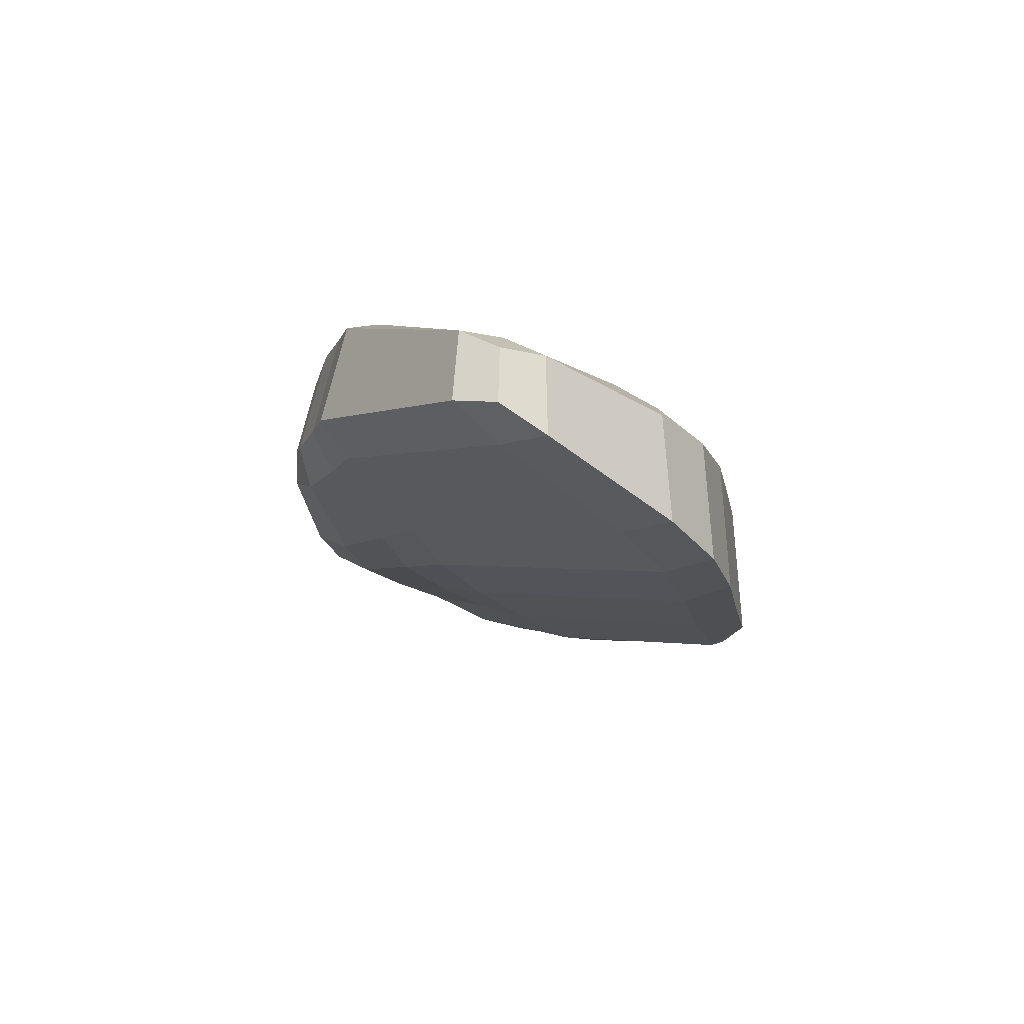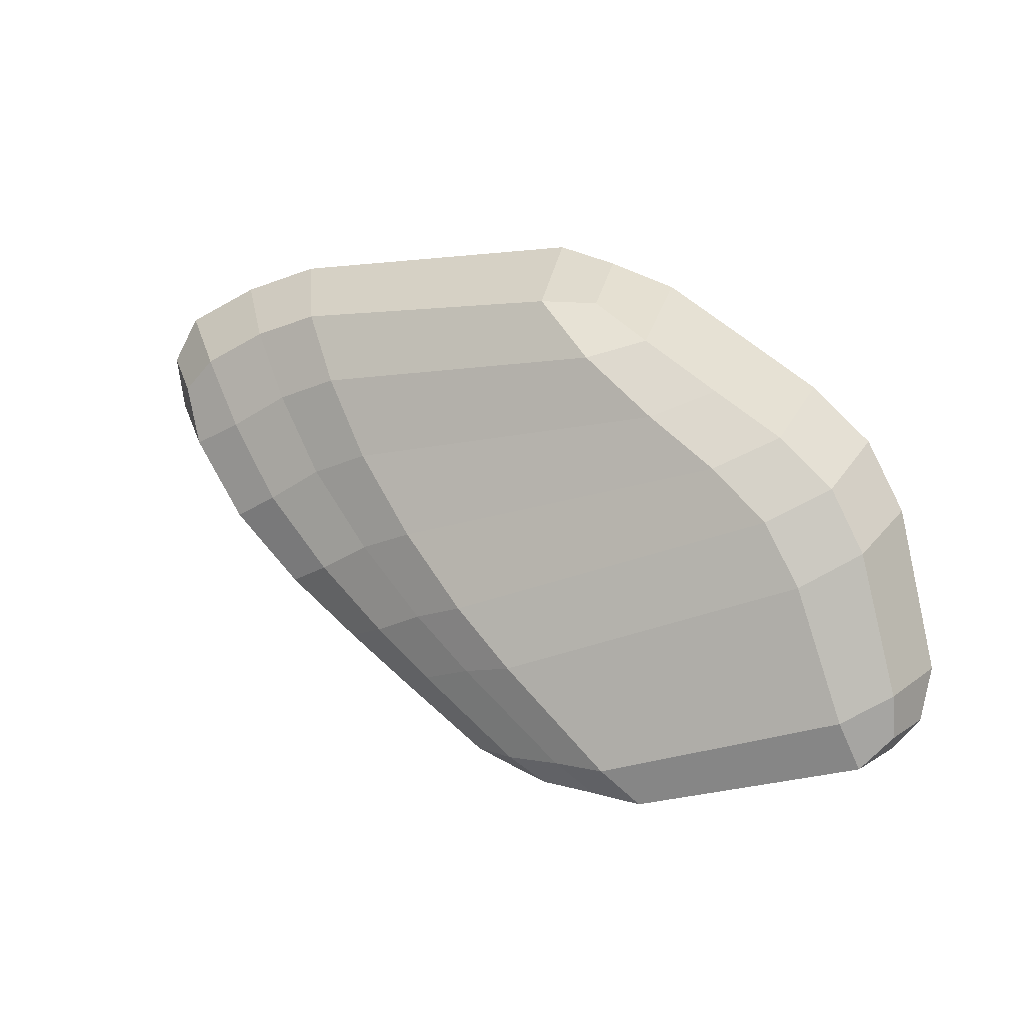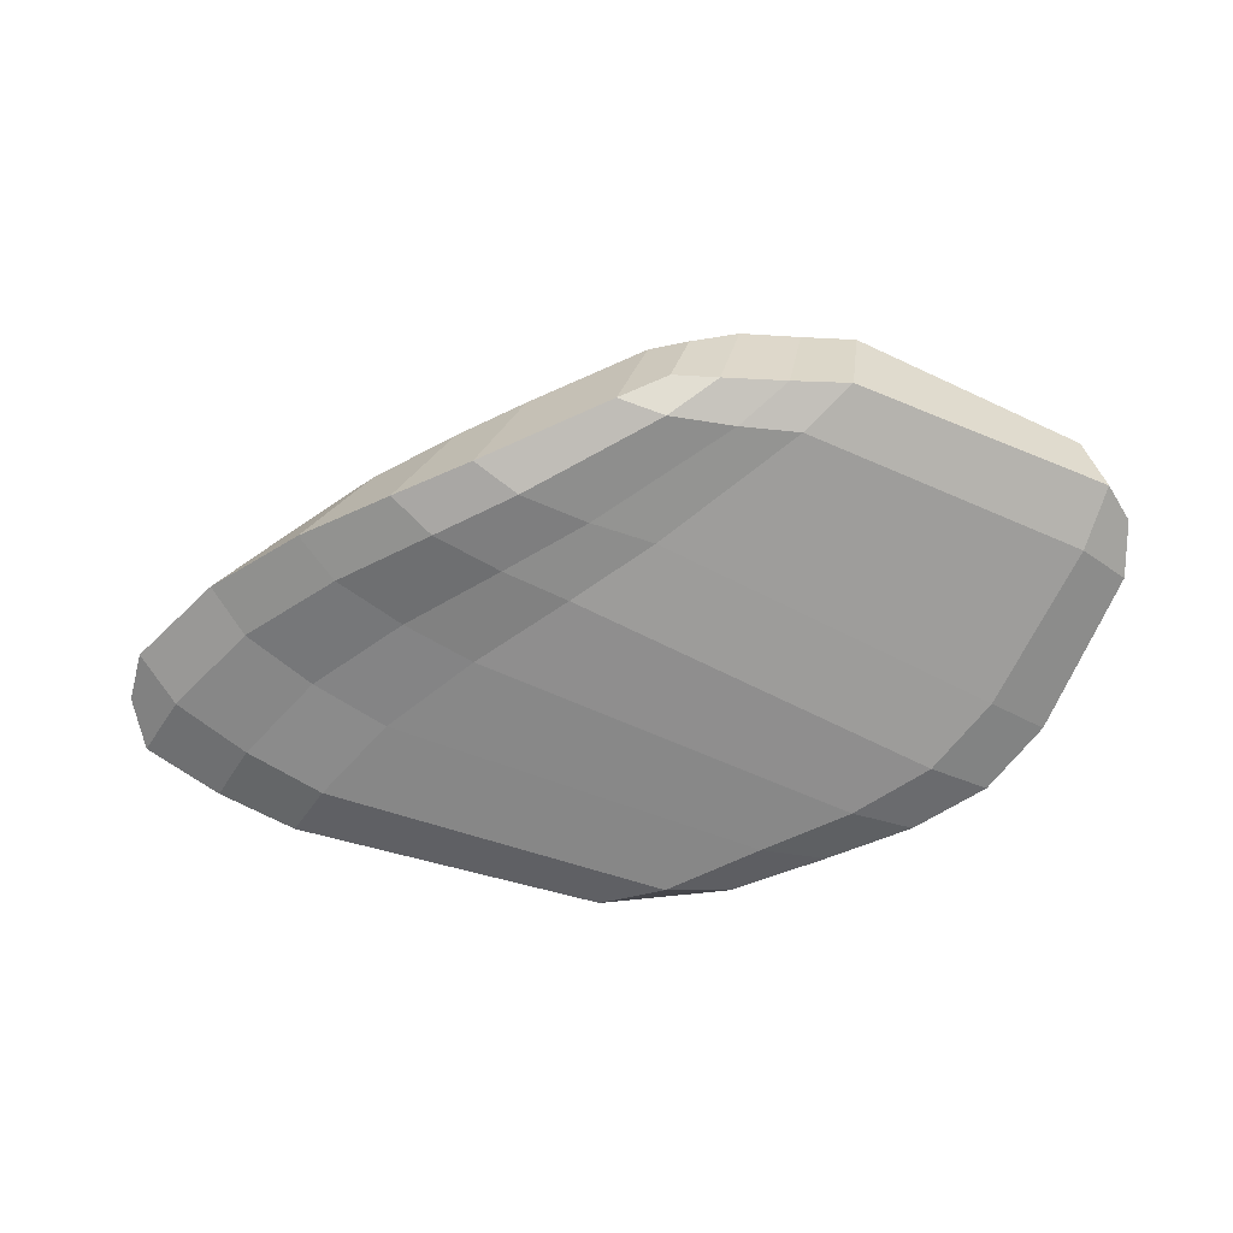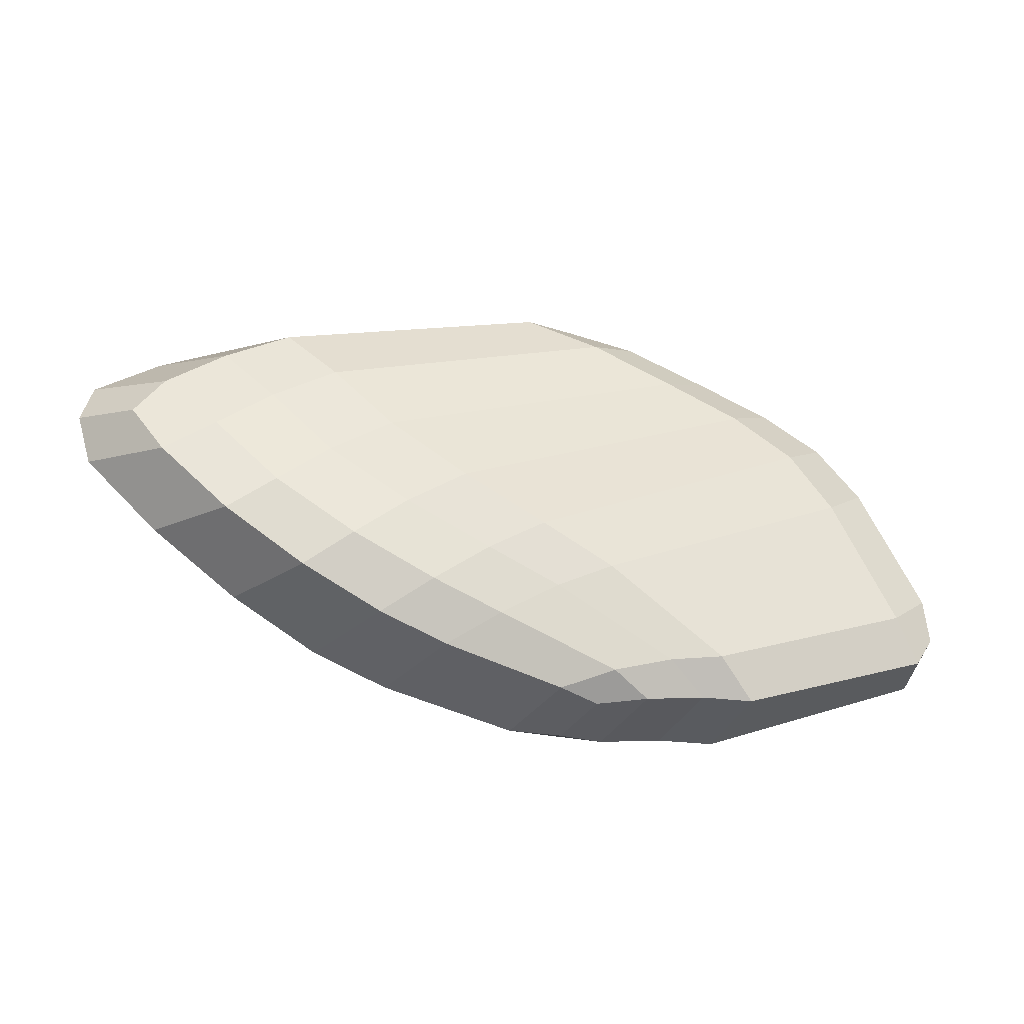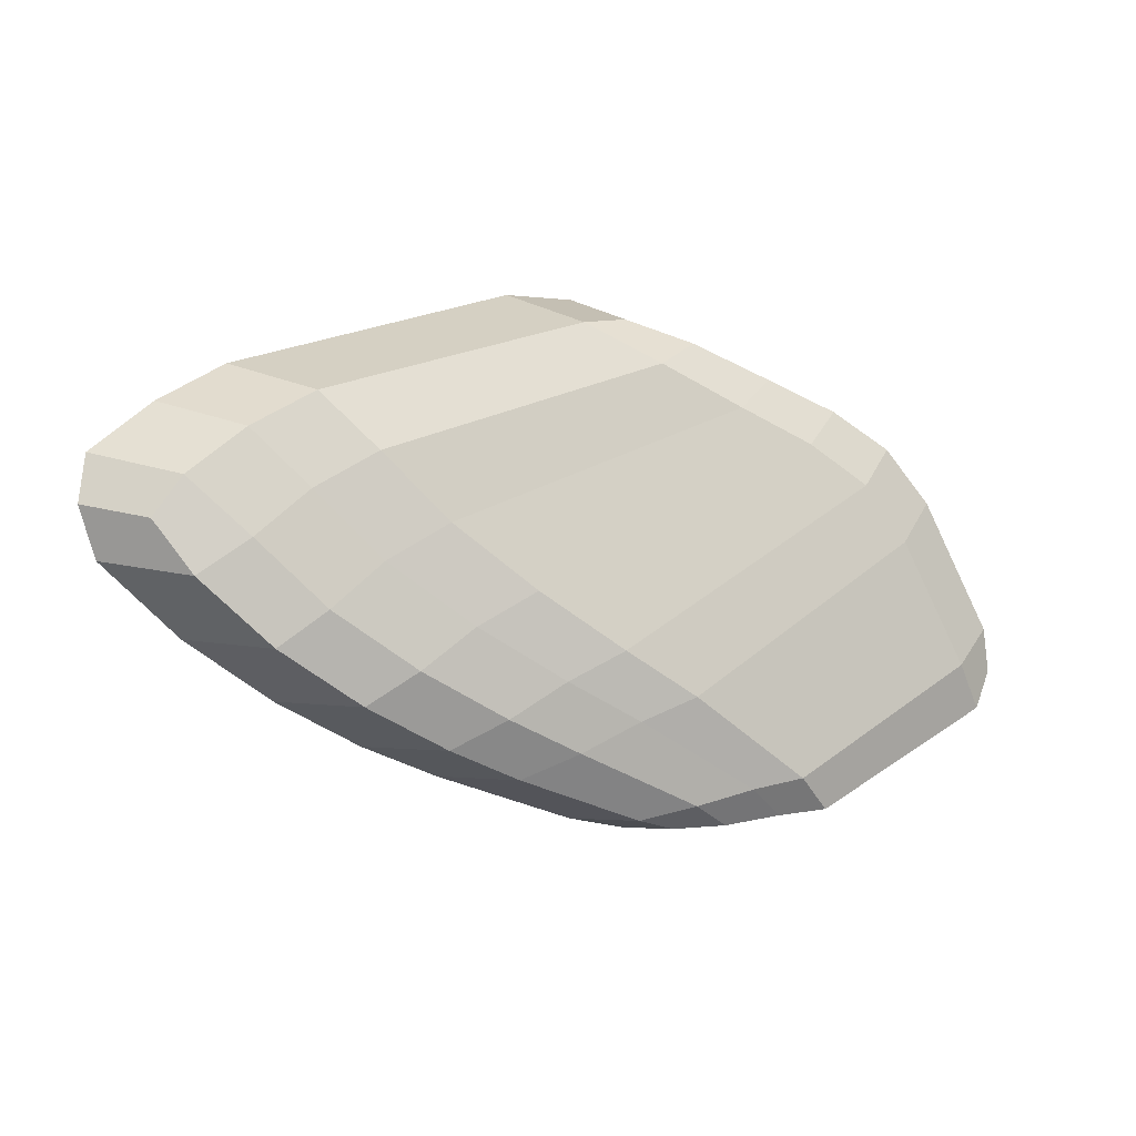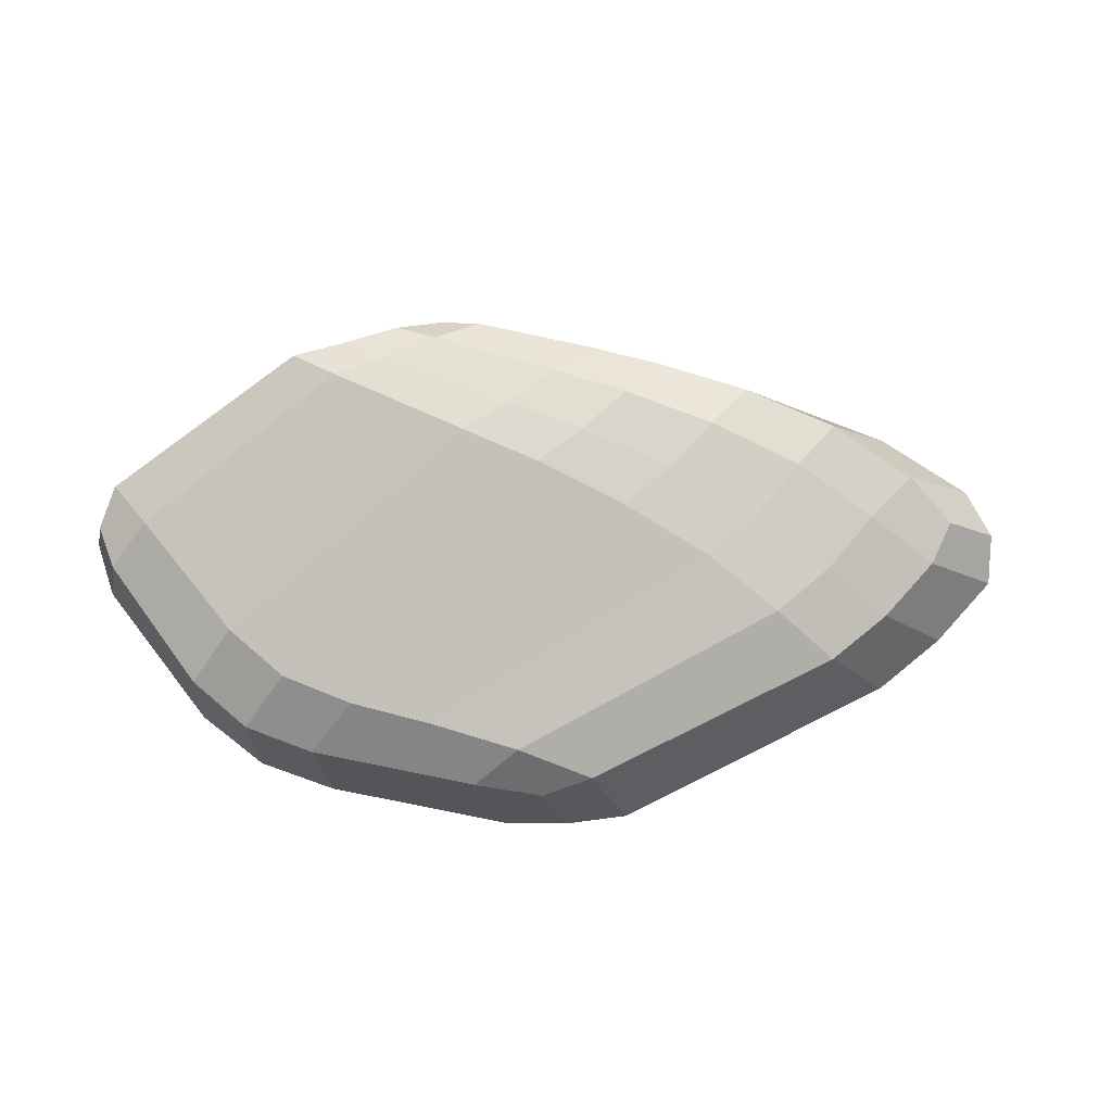
<metadata>
{"format":"obj","ext":"obj","renderer":"f3d","projection":"perspective","resolution":1024,"background":"white","views":[{"elev":-12.0,"azim":-104.9,"up":"+Y"},{"elev":24.5,"azim":-152.9,"up":"+Z"},{"elev":-46.5,"azim":178.4,"up":"+Y"},{"elev":-19.6,"azim":167.4,"up":"+Z"},{"elev":10.2,"azim":157.4,"up":"+Z"},{"elev":69.6,"azim":-14.9,"up":"+Y"}]}
</metadata>
<code>
g default
v 3.646 87.8 21.22
v 23.45 90.01 14.68
v -11.59 91.5 6.216
v 4.357 94.14 1.886
v -12.06 89.28 6.033
v -1.972 94.85 2.163
v 13.08 92.86 5.597
v 6.639 94.7 9.286
v -7.622 89.41 15.6
v -7.632 84.76 15.95
v 0.1284 94.96 2.18
v 11.14 87.36 7.497
v 22.35 86.04 18.52
v 19.63 89.44 17.81
v 8.852 94.31 8.201
v -11.4 91.36 8.024
v -2.27 88.9 18.67
v 15.55 85.94 14.36
v 18.38 86.81 13.03
v 22.2 88.7 9.804
v 19.48 92.07 9.9
v 15.22 92.01 12.86
v 7.197 83.73 22.06
v 4.521 84.2 21.82
v 3.045 90 19.61
v 1.003 88.58 20.23
v -10.52 92.36 4.92
v 0.991 83.5 18.37
v 4.631 83.16 20.49
v 1.971 83.63 20.97
v 25.14 88.08 12.89
v 22.17 91.12 12.63
v 25.67 87.76 15
v -1.636 83.86 19.23
v 0.834 91.04 1.249
v -1.467 90.97 1.226
v 18.15 85.28 17.52
v 21.09 86.14 16.21
v 19.38 85.37 19.78
v 16.89 89.3 19.03
v 14.98 90.88 16.85
v 17.63 90.84 15.56
v 12.67 92.18 14.18
v 3.963 95.35 7.391
v 6.129 94.98 6.544
v -5.55 91.32 14.46
v -7.23 91.69 12.07
v -9.272 90 13.32
v -9.573 85.74 13.55
v -7.41 85.68 12.21
v 8.637 87.07 8.646
v 5.498 88.04 6.578
v 7.954 88.07 5.667
v 15.2 88.47 4.901
v 12.2 88.82 3.467
v 10.41 93.28 4.272
v 2.451 94.88 2.014
v 5.144 91.19 1.207
v 3.362 90.94 1.087
v 13.66 87.6 6.015
v 5.284 89.68 1.891
v 10.53 88.09 4.406
v 20.89 87.6 11.27
v 25.13 86.78 16.79
v 23.75 86.97 14.43
v 22.17 89.84 16.19
v 17.45 92.26 11.24
v 19.99 91.2 13.94
v 11.06 93.89 6.842
v 3.876 95.26 3.047
v 8.378 94.46 5.391
v -11.09 89.49 4.545
v -5.317 84.59 14.73
v 5.799 88.6 21.22
v -0.1641 90.67 17.8
v -12.05 88.15 7.912
v -10.3 88.15 6.576
v 0.3025 89.85 2.669
v 2.691 89.81 2.418
v 7.091 90.21 1.542
v 5.88 94.31 2.432
v 1.582 95.53 3.539
v -0.5313 95.59 3.776
v -9.61 92.51 6.872
v -4.912 84.19 17.7
v -5.216 89.11 17.26
v -2.421 83.92 16.62
v 12.19 86.45 11.32
v 14.84 87.08 10.04
v 18.71 88.63 7.078
v 17.33 87.62 8.382
v 16.28 92.55 7.514
v 12.09 93.24 10.35
v 14.28 93.16 8.835
v 9.716 93.55 11.6
v -3.112 91.05 16.23
g F_Chicken F_Meat
f 24 23 74 1
f 1 74 25 26
f 26 25 75 17
f 3 27 72 5
f 34 28 29 30
f 30 29 23 24
f 31 20 21 32
f 33 31 32 2
f 30 24 1 26
f 34 30 26 17
f 6 11 35 36
f 37 18 19 38
f 39 37 38 13
f 40 39 13 14
f 41 40 14 42
f 43 41 42 22
f 44 8 15 45
f 83 44 45 82
f 9 46 47 48
f 48 47 84 16
f 49 10 9 48
f 76 49 48 16
f 76 77 50 49
f 49 50 73 10
f 12 51 52 53
f 53 52 78 79
f 7 54 55 56
f 56 55 80 81
f 11 57 59 35
f 57 4 58 59
f 54 60 62 55
f 60 12 53 62
f 62 53 79 61
f 55 62 61 80
f 13 38 65 64
f 38 19 63 65
f 65 63 20 31
f 64 65 31 33
f 14 13 64 66
f 66 64 33 2
f 22 42 68 67
f 42 14 66 68
f 68 66 2 32
f 67 68 32 21
f 82 45 71 70
f 45 15 69 71
f 71 69 7 56
f 70 71 56 81
f 27 6 36 72
f 50 77 78 52
f 73 50 52 51
f 29 28 18 37
f 23 29 37 39
f 74 23 39 40
f 25 74 40 41
f 75 25 41 43
f 47 46 8 44
f 84 47 44 83
f 5 76 16 3
f 5 72 77 76
f 78 77 72 36
f 79 78 36 35
f 61 79 35 59
f 80 61 59 58
f 81 80 58 4
f 11 82 70 57
f 57 70 81 4
f 6 83 82 11
f 27 84 83 6
f 16 84 27 3
f 85 34 17 86
f 10 85 86 9
f 10 73 87 85
f 85 87 28 34
f 18 28 87 88
f 88 87 73 51
f 19 18 88 89
f 89 88 51 12
f 20 63 91 90
f 63 19 89 91
f 91 89 12 60
f 90 91 60 54
f 21 20 90 92
f 92 90 54 7
f 15 93 94 69
f 93 22 67 94
f 94 67 21 92
f 69 94 92 7
f 95 43 22 93
f 8 95 93 15
f 96 75 43 95
f 46 96 95 8
f 17 75 96 86
f 86 96 46 9

</code>
